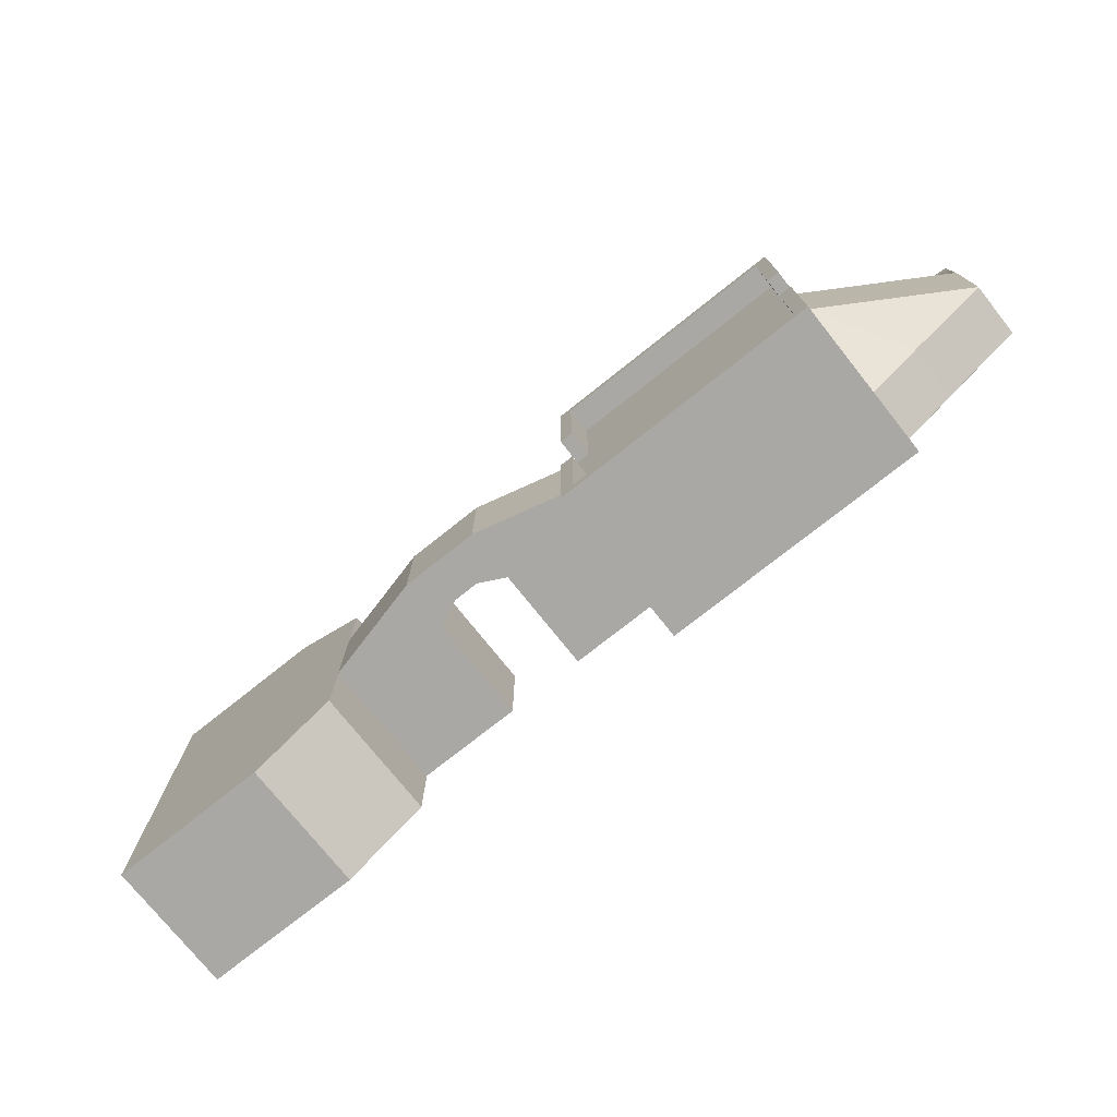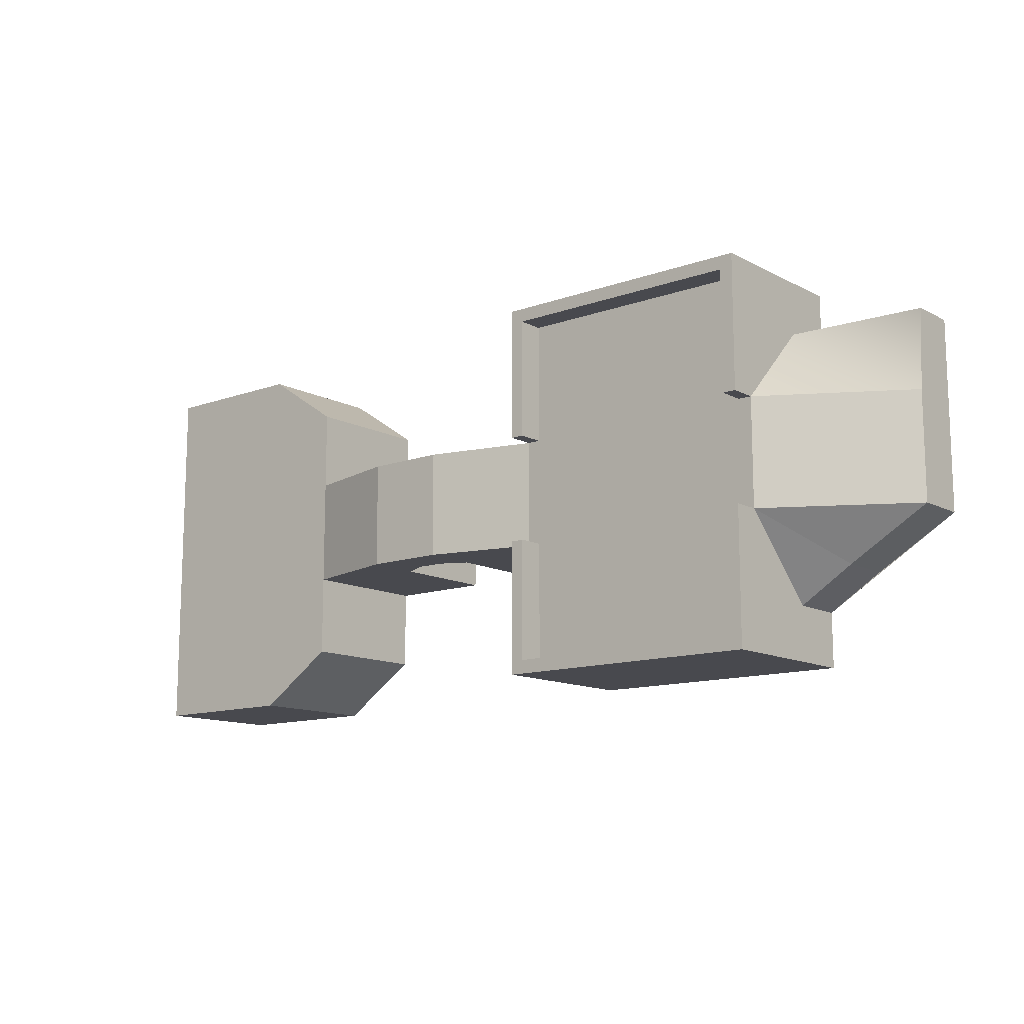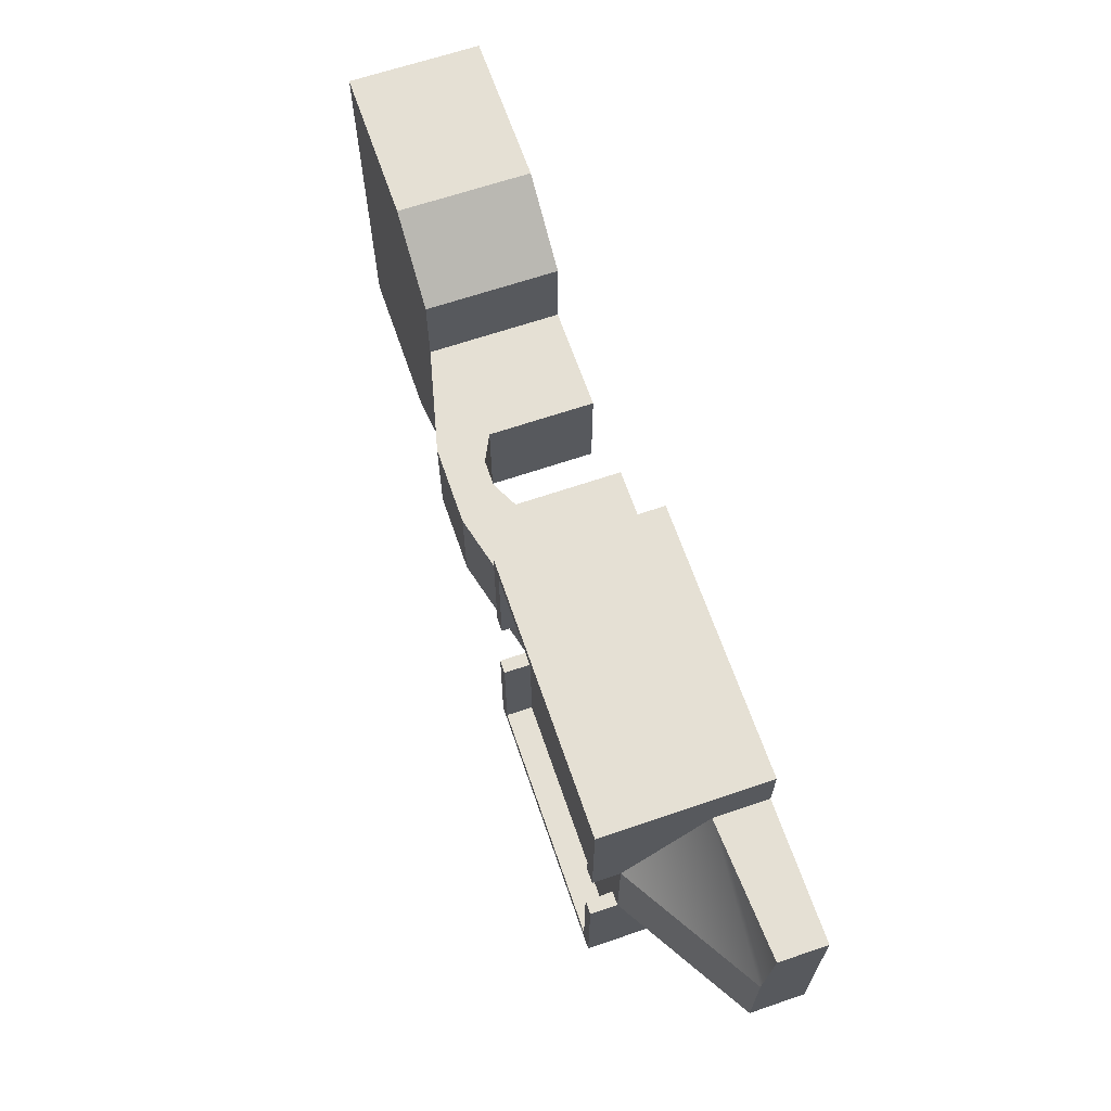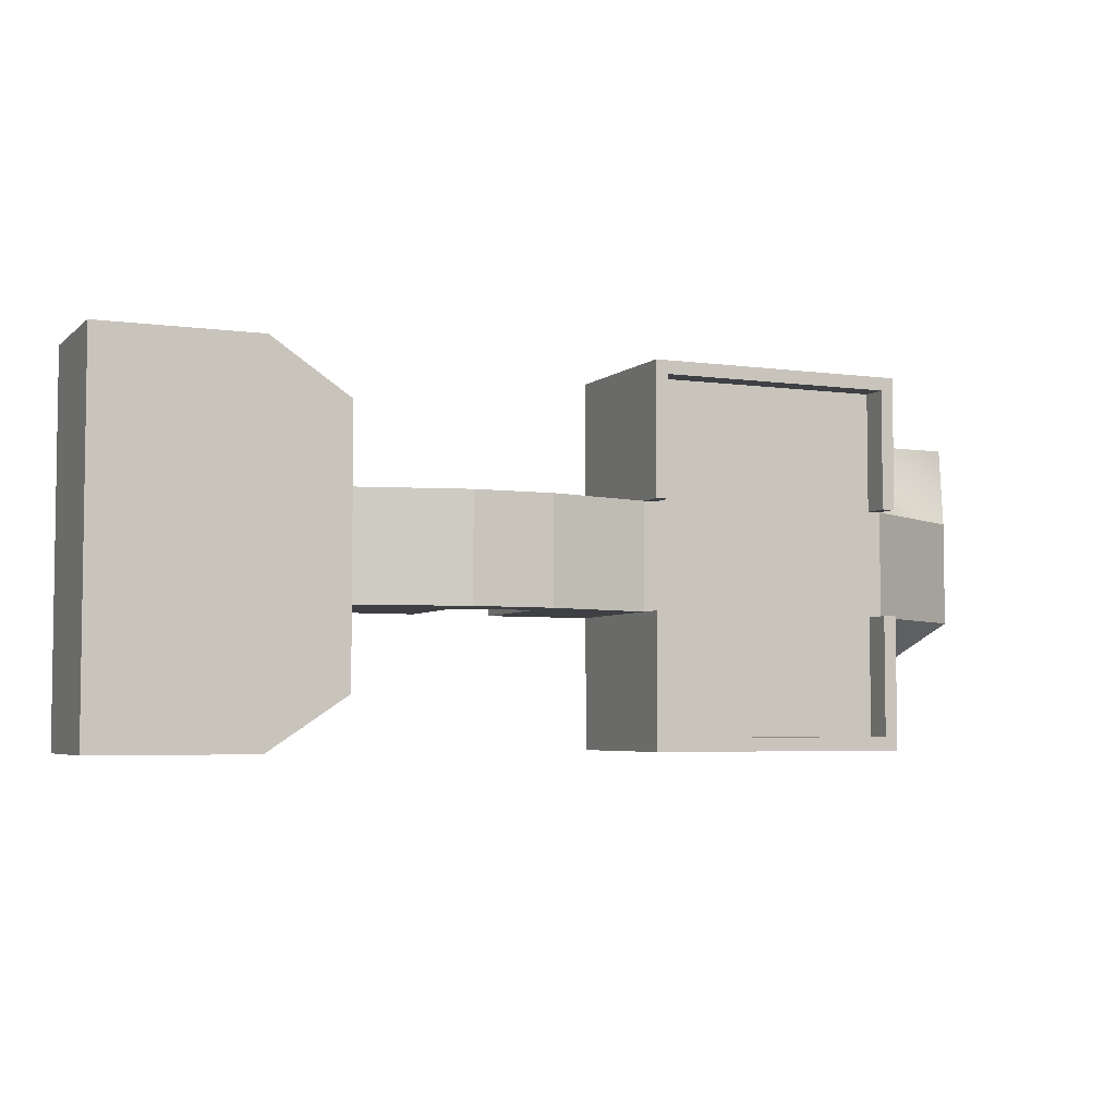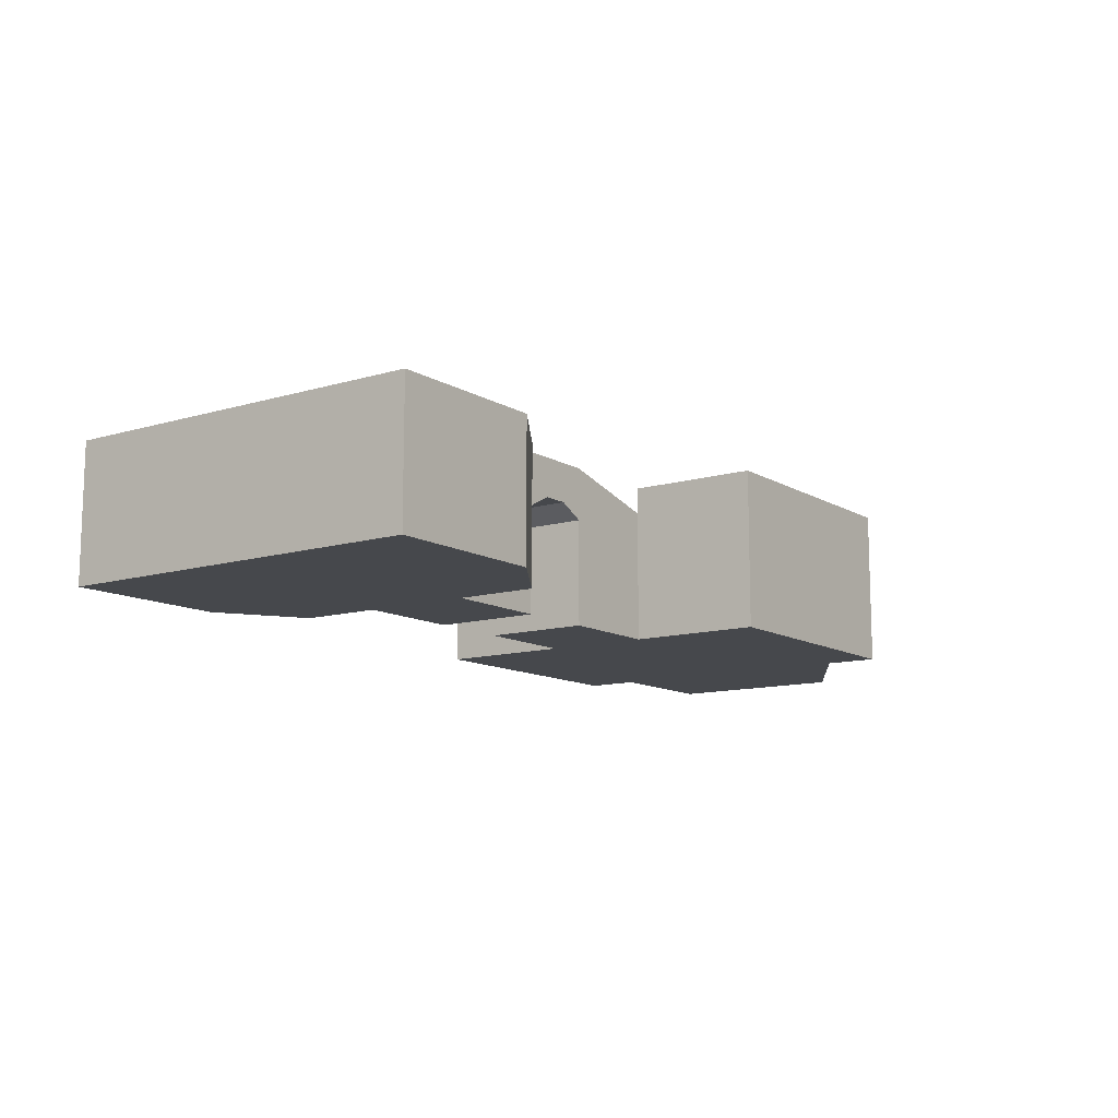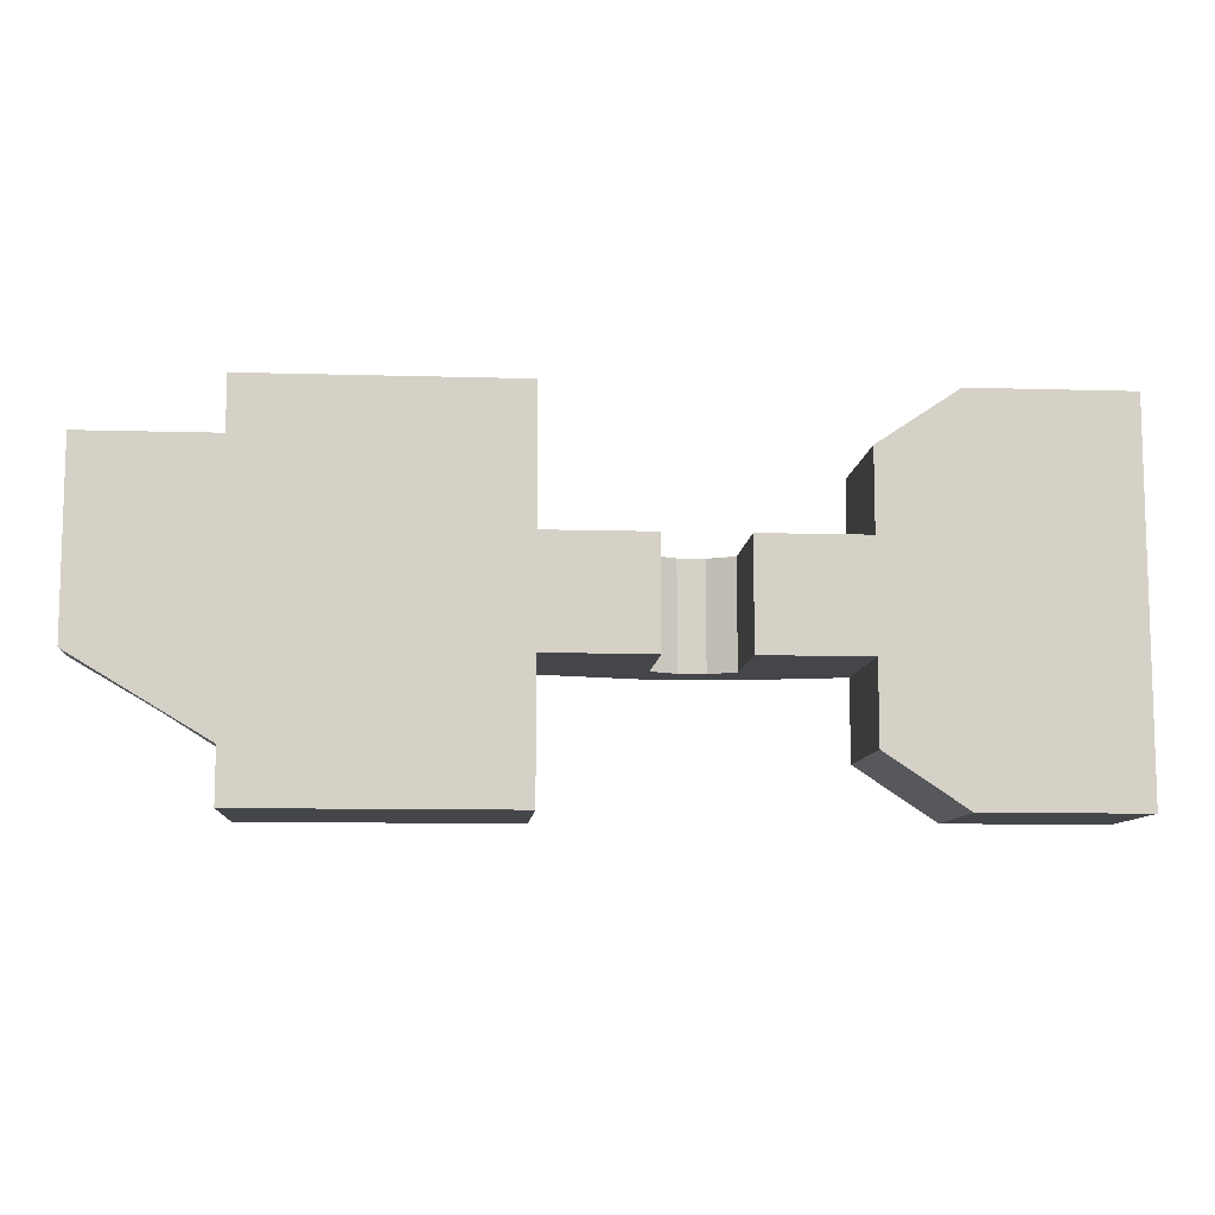
<metadata>
{"format":"obj","ext":"obj","renderer":"f3d","projection":"perspective","resolution":1024,"background":"white","views":[{"elev":-75.1,"azim":-141.5,"up":"+Z"},{"elev":-12.6,"azim":-140.2,"up":"+Z"},{"elev":65.4,"azim":-108.9,"up":"+Z"},{"elev":-4.6,"azim":155.9,"up":"+Z"},{"elev":-11.5,"azim":125.7,"up":"+Y"},{"elev":-9.7,"azim":-4.4,"up":"+Z"}]}
</metadata>
<code>
v 10 4 -4
v 9 4 -4
v 9 4 4
v 10 4 4
v 9 -6 4
v 10 -6 -4
v 10 -6 4
v 9 -6 -4
v 9 -6 13
v 10 -6 13
v 9 -6 14
v 10 -6 14
v 9 -6 -13
v 10 -6 -14
v 10 -6 -13
v 9 -6 -14
v -9 4 -4
v -9 4 4
v -10 4 -4
v -10 4 4
v -9 -6 4
v -9 -6 -4
v -10 -6 4
v -10 -6 -4
v -9 4 13
v 9 4 13
v -9 -6 13
v -10 -6 13
v -9 -6 14
v -10 -6 14
v 9 4 -13
v -9 4 -13
v -9 -6 -13
v -9 -6 -14
v -10 -6 -13
v -10 -6 -14
v 32 4 -10
v 32 4 10
v 38 4 -14
v 38 4 14
v 18 6 -4
v 10 4 -4
v 10 4 4
v 18 6 4
v 32 4 -4
v 24 6 -4
v 24 6 4
v 32 4 4
v 24 6 -4
v 22 6 -4
v 22 6 4
v 24 6 4
v 20 6 -4
v 20 6 4
v 18 6 -4
v 18 6 4
v 50 4 -14
v 50 4 14
v -10 4 4
v -10 4 -4
v -20 -2 4
v -20 -2 -4
v 32 -6 4
v 32 -6 -4
v 32 -6 10
v 32 -6 -4
v 32 -6 -10
v 32 -6 10
v 32 4 -4
v 32 4 4
v 32 4 -10
v 32 4 4
v 32 4 10
v 32 4 -10
v 32 -6 10
v 32 -6 -10
v 38 -6 14
v 38 -6 -14
v 10 -6 4
v 18 -6 -4
v 18 -6 4
v 10 -6 -4
v 24 -6 4
v 32 -6 -4
v 32 -6 4
v 24 -6 -4
v 50 -6 14
v 50 -6 -14
v 50 3 -14
v 50 3 14
v 50 4 -14
v 50 4 14
v -20 -3 -4
v -20 -6 4
v -20 -3 4
v -20 -6 -4
v -20 -2 -4
v -20 -2 4
v 10 -6 14
v 10 -6 13
v 10 3 13
v 10 3 14
v 10 4 13
v 10 4 14
v 10 -6 4
v 10 3 4
v 10 4 4
v -10 3 13
v -10 -6 14
v -10 3 14
v -10 -6 13
v -10 4 13
v -10 4 14
v -10 3 4
v -10 -6 4
v -10 4 4
v 10 -6 -4
v 10 -6 -13
v 10 3 -13
v 10 3 -4
v 10 4 -13
v 10 4 -4
v 10 -6 -14
v 10 3 -14
v 10 4 -14
v -10 3 -13
v -10 -6 -4
v -10 3 -4
v -10 -6 -13
v -10 4 -13
v -10 4 -4
v -10 3 -14
v -10 -6 -14
v -10 4 -14
v 9 -6 14
v 10 -6 14
v 10 3 14
v 9 3 14
v 10 4 14
v 9 4 14
v 10 3 -14
v 9 -6 -14
v 9 3 -14
v 10 -6 -14
v 10 4 -14
v 9 4 -14
v -10 -6 14
v -9 -6 14
v -9 3 14
v -10 3 14
v -9 4 14
v -10 4 14
v -9 3 -14
v -10 -6 -14
v -10 3 -14
v -9 -6 -14
v -9 4 -14
v -10 4 -14
v 32 3 -10
v 32 -6 -4
v 32 3 -4
v 32 -6 -10
v 32 4 -10
v 32 4 -4
v 32 4 4
v 32 3 10
v 32 4 10
v 32 3 4
v 32 -6 10
v 32 -6 4
v 38 3 -14
v 32 -6 -10
v 32 3 -10
v 38 -6 -14
v 38 4 -14
v 32 4 -10
v 32 3 10
v 38 3 14
v 38 4 14
v 32 4 10
v 32 -6 10
v 38 -6 14
v 18 2 -4
v 10 -6 -4
v 10 3 -4
v 18 -6 -4
v 18 6 -4
v 10 4 -4
v 10 -6 4
v 18 -6 4
v 18 2 4
v 10 3 4
v 18 6 4
v 10 4 4
v 32 3 -4
v 24 -6 -4
v 24 2 -4
v 32 -6 -4
v 32 4 -4
v 24 6 -4
v 24 -6 4
v 32 -6 4
v 32 3 4
v 24 2 4
v 32 4 4
v 24 6 4
v 22 3 -4
v 22 6 -4
v 22 3 4
v 22 6 4
v 20 6 -4
v 20 3 -4
v 20 3 4
v 20 6 4
v 20 3 -4
v 22 3 -4
v 20 3 4
v 22 3 4
v 22 3 -4
v 24 2 -4
v 22 3 4
v 24 2 4
v 18 -6 -4
v 18 2 -4
v 18 -6 4
v 18 2 4
v 18 2 -4
v 20 3 -4
v 18 2 4
v 20 3 4
v 24 2 -4
v 24 -6 -4
v 24 2 4
v 24 -6 4
v 50 -6 14
v 50 -6 -14
v 38 -6 -14
v 38 3 -14
v 50 -6 -14
v 50 3 -14
v 38 3 14
v 38 -6 14
v 50 3 14
v 50 -6 14
v 38 4 -14
v 50 4 -14
v 38 4 14
v 50 4 14
v -10 -6 10
v -10 -3 10
v -20 -6 10
v -20 -3 10
v -10 -3 -10
v -10 -6 -10
v -14 -3 -7.5
v -14 -6 -7.5
v -10 -6 -4
v -10 -6 4
v -20 -6 -4
v -20 -6 4
v -10 -2 10
v -20 -2.5 10
v -10 -2 -10
v -14 -2 -7.5
v -10 -6 4
v -10 3 4
v -10 -6 10
v -10 -3 10
v -20 -6 10
v -10 -6 10
v -10 4 4
v -20 -2 4
v -10 -2 10
v -20 -2.5 10
v -20 -3 10
v -20 -6 10
v -10 4 4
v -10 -2 10
v -20 -2.5 10
v -10 3 -4
v -10 -6 -4
v -10 -3 -10
v -10 -6 -10
v -20 -3 -4
v -20 -2 -4
v -14 -3 -7.5
v -14 -2 -7.5
v -20 -6 -4
v -10 -6 -10
v -14 -6 -7.5
v -20 -6 -4
v -14 -6 -7.5
v -10 4 -4
v -10 -2 -10
v -20 -2 -4
v -10 4 -4
v -14 -2 -7.5
v -10 4 -4
v -10 -2 -10
v -14 -2 -7.5
v 10 6 4
v 9 6 4
v 9 6 13
v 10 6 13
v 9 6 14
v 10 6 14
v 10 6 -14
v 9 6 -14
v 9 6 -13
v 10 6 -13
v 9 6 -4
v 10 6 -4
v -9 6 4
v -10 6 4
v -10 6 13
v -9 6 13
v -9 6 14
v -10 6 14
v -9 6 -14
v -9 6 -13
v -10 6 -14
v -10 6 -13
v -10 6 -4
v -9 6 -4
v 9 4 -14
v -9 4 -14
v 9 6 -14
v -9 6 -14
v -10 4 -13
v -10 4 -4
v -10 6 -13
v -10 6 -4
v -9 4 -4
v -9 4 -13
v -9 6 -4
v -9 6 -13
v -10 4 -4
v -9 4 -4
v -10 6 -4
v -9 6 -4
v -10 4 -14
v -10 6 -14
v -10 4 -14
v -10 6 -14
v 10 4 -13
v 10 4 -14
v 10 6 -13
v 10 6 -14
v -9 4 -13
v 9 4 -13
v -9 6 -13
v 9 6 -13
v 10 4 -14
v 10 6 -14
v 9 4 -13
v 9 4 -4
v 9 6 -13
v 9 6 -4
v 10 4 -4
v 10 6 -4
v 9 4 -4
v 10 4 -4
v 9 6 -4
v 10 6 -4
v 10 4 4
v 9 4 4
v 10 6 4
v 9 6 4
v 9 4 4
v 9 4 13
v 9 6 4
v 9 6 13
v 10 4 13
v 10 4 4
v 10 6 13
v 10 6 4
v -9 4 14
v 9 4 14
v -9 6 14
v 9 6 14
v 10 4 14
v 10 6 14
v 10 4 14
v 10 6 14
v 9 4 13
v -9 4 13
v 9 6 13
v -9 6 13
v -10 4 14
v -10 6 14
v -10 4 13
v -10 4 14
v -10 6 13
v -10 6 14
v -9 4 4
v -10 4 4
v -9 6 4
v -10 6 4
v -10 4 4
v -10 6 4
v -9 4 13
v -9 4 4
v -9 6 13
v -9 6 4
g submesh0
f 1 2 3
f 4 1 3
f 5 6 7
f 5 8 6
f 9 7 10
f 9 5 7
f 11 10 12
f 11 9 10
f 13 14 15
f 13 16 14
f 8 15 6
f 8 13 15
f 2 17 18
f 3 2 18
f 17 19 20
f 18 17 20
f 21 8 5
f 21 22 8
f 23 22 21
f 23 24 22
f 3 18 25
f 26 3 25
f 27 5 9
f 27 21 5
f 28 21 27
f 28 23 21
f 29 9 11
f 29 27 9
f 30 27 29
f 30 28 27
f 31 32 17
f 2 31 17
f 33 16 13
f 33 34 16
f 35 34 33
f 35 36 34
f 22 13 8
f 22 33 13
f 24 33 22
f 24 35 33
f 37 38 39
f 38 40 39
f 41 42 43
f 44 41 43
f 45 46 47
f 48 45 47
f 49 50 51
f 52 49 51
f 50 53 54
f 51 50 54
f 53 55 56
f 54 53 56
f 39 40 57
f 40 58 57
f 59 60 61
f 60 62 61
g submesh1
f 63 64 65
f 66 67 68
f 69 70 71
f 72 73 74
f 75 76 77
f 76 78 77
f 79 80 81
f 79 82 80
f 83 84 85
f 83 86 84
f 87 88 89
f 90 87 89
f 90 89 91
f 92 90 91
f 93 94 95
f 93 96 94
f 97 95 98
f 97 93 95
f 99 100 101
f 102 99 101
f 102 101 103
f 104 102 103
f 100 105 106
f 101 100 106
f 101 106 107
f 103 101 107
f 108 109 110
f 108 111 109
f 112 110 113
f 112 108 110
f 114 111 108
f 114 115 111
f 116 108 112
f 116 114 108
f 117 118 119
f 120 117 119
f 120 119 121
f 122 120 121
f 118 123 124
f 119 118 124
f 119 124 125
f 121 119 125
f 126 127 128
f 126 129 127
f 130 128 131
f 130 126 128
f 132 129 126
f 132 133 129
f 134 126 130
f 134 132 126
f 135 136 137
f 138 135 137
f 138 137 139
f 140 138 139
f 141 142 143
f 141 144 142
f 145 143 146
f 145 141 143
f 147 148 149
f 150 147 149
f 150 149 151
f 152 150 151
f 148 135 138
f 149 148 138
f 149 138 140
f 151 149 140
f 153 154 155
f 153 156 154
f 157 155 158
f 157 153 155
f 143 156 153
f 143 142 156
f 146 153 157
f 146 143 153
f 159 160 161
f 159 162 160
f 163 161 164
f 163 159 161
f 165 166 167
f 165 168 166
f 168 169 166
f 168 170 169
f 171 172 173
f 171 174 172
f 175 173 176
f 175 171 173
f 177 178 179
f 180 177 179
f 181 182 178
f 177 181 178
f 183 184 185
f 183 186 184
f 187 185 188
f 187 183 185
f 189 190 191
f 192 189 191
f 192 191 193
f 194 192 193
f 195 196 197
f 195 198 196
f 199 197 200
f 199 195 197
f 201 202 203
f 204 201 203
f 204 203 205
f 206 204 205
f 200 207 208
f 200 197 207
f 209 204 206
f 210 209 206
f 211 183 187
f 211 212 183
f 208 212 211
f 208 207 212
f 191 213 214
f 193 191 214
f 213 209 210
f 214 213 210
f 215 216 217
f 216 218 217
f 219 220 221
f 220 222 221
f 223 224 225
f 224 226 225
f 227 228 229
f 228 230 229
f 231 232 233
f 232 234 233
f 77 78 235
f 78 236 235
f 237 238 239
f 238 240 239
f 241 242 243
f 242 244 243
f 238 245 240
f 245 246 240
f 247 241 248
f 241 243 248
f 249 250 251
f 250 252 251
f 253 254 255
f 254 256 255
f 257 258 259
f 258 260 259
f 250 261 252
f 261 262 252
f 263 253 264
f 253 255 264
f 265 266 267
f 266 268 267
f 260 258 269
f 258 270 269
f 271 272 273
f 272 274 273
f 95 94 275
f 94 276 275
f 266 277 268
f 277 278 268
f 98 95 279
f 95 275 279
f 280 281 282
f 281 283 282
f 284 285 286
f 285 287 286
f 257 288 289
f 288 290 289
f 291 284 292
f 284 286 292
f 293 280 294
f 280 282 294
f 295 296 297
f 298 299 300
g submesh2
f 301 302 303
f 304 301 303
f 304 303 305
f 306 304 305
f 307 308 309
f 310 307 309
f 310 309 311
f 312 310 311
f 313 314 315
f 316 313 315
f 303 316 317
f 305 303 317
f 316 315 318
f 317 316 318
f 308 319 320
f 309 308 320
f 319 321 322
f 320 319 322
f 320 322 323
f 324 320 323
f 325 326 327
f 326 328 327
f 329 330 331
f 330 332 331
f 333 334 335
f 334 336 335
f 337 338 339
f 338 340 339
f 326 341 328
f 341 342 328
f 343 329 344
f 329 331 344
f 345 346 347
f 346 348 347
f 349 350 351
f 350 352 351
f 353 325 354
f 325 327 354
f 355 356 357
f 356 358 357
f 359 345 360
f 345 347 360
f 361 362 363
f 362 364 363
f 365 366 367
f 366 368 367
f 369 370 371
f 370 372 371
f 373 374 375
f 374 376 375
f 377 378 379
f 378 380 379
f 381 373 382
f 373 375 382
f 378 383 380
f 383 384 380
f 385 386 387
f 386 388 387
f 389 377 390
f 377 379 390
f 391 392 393
f 392 394 393
f 395 396 397
f 396 398 397
f 399 391 400
f 391 393 400
f 401 402 403
f 402 404 403

</code>
